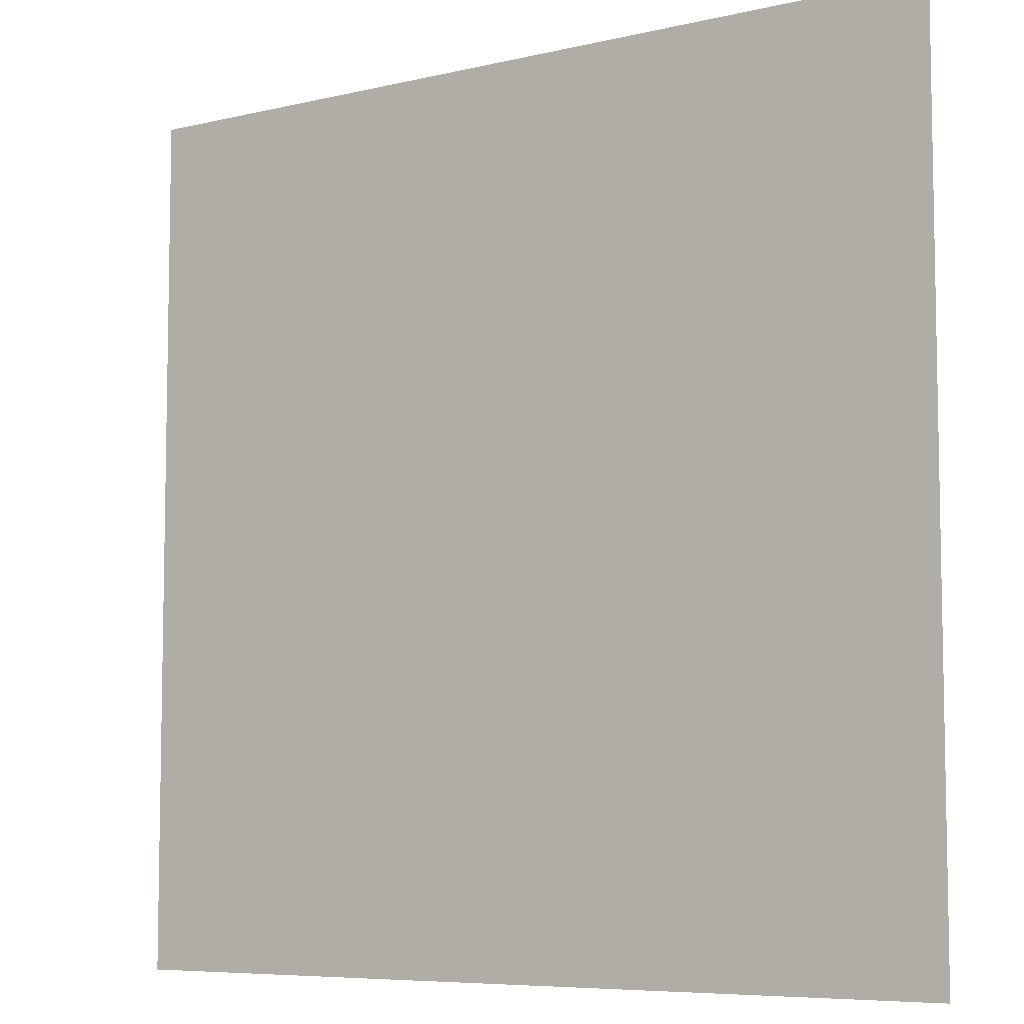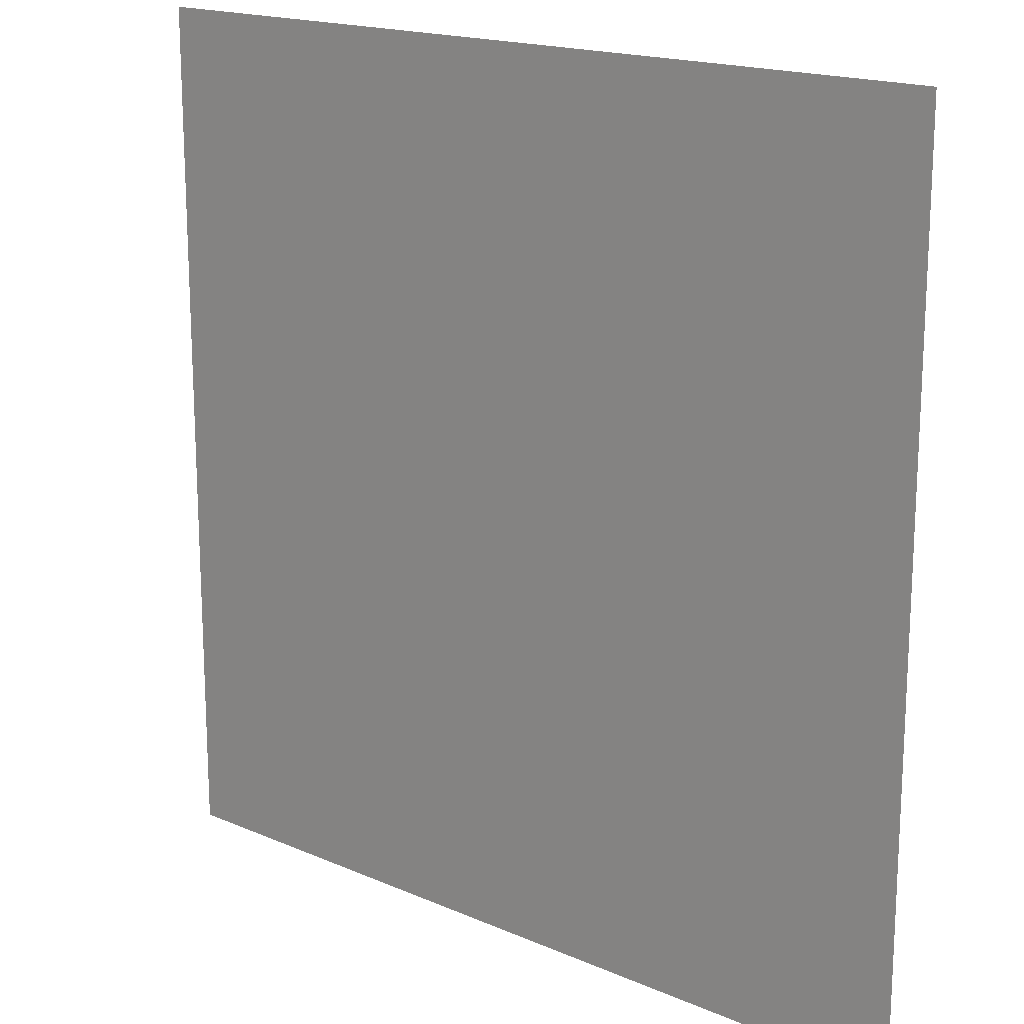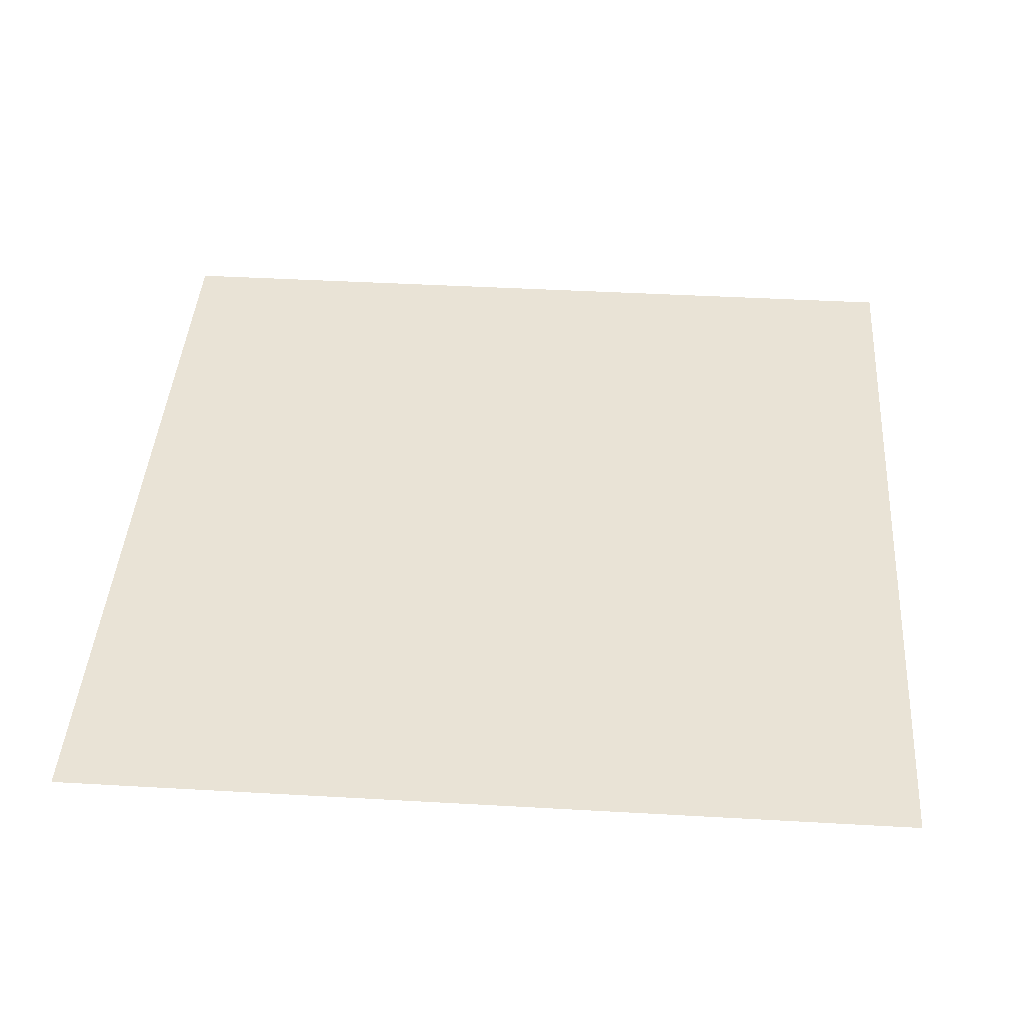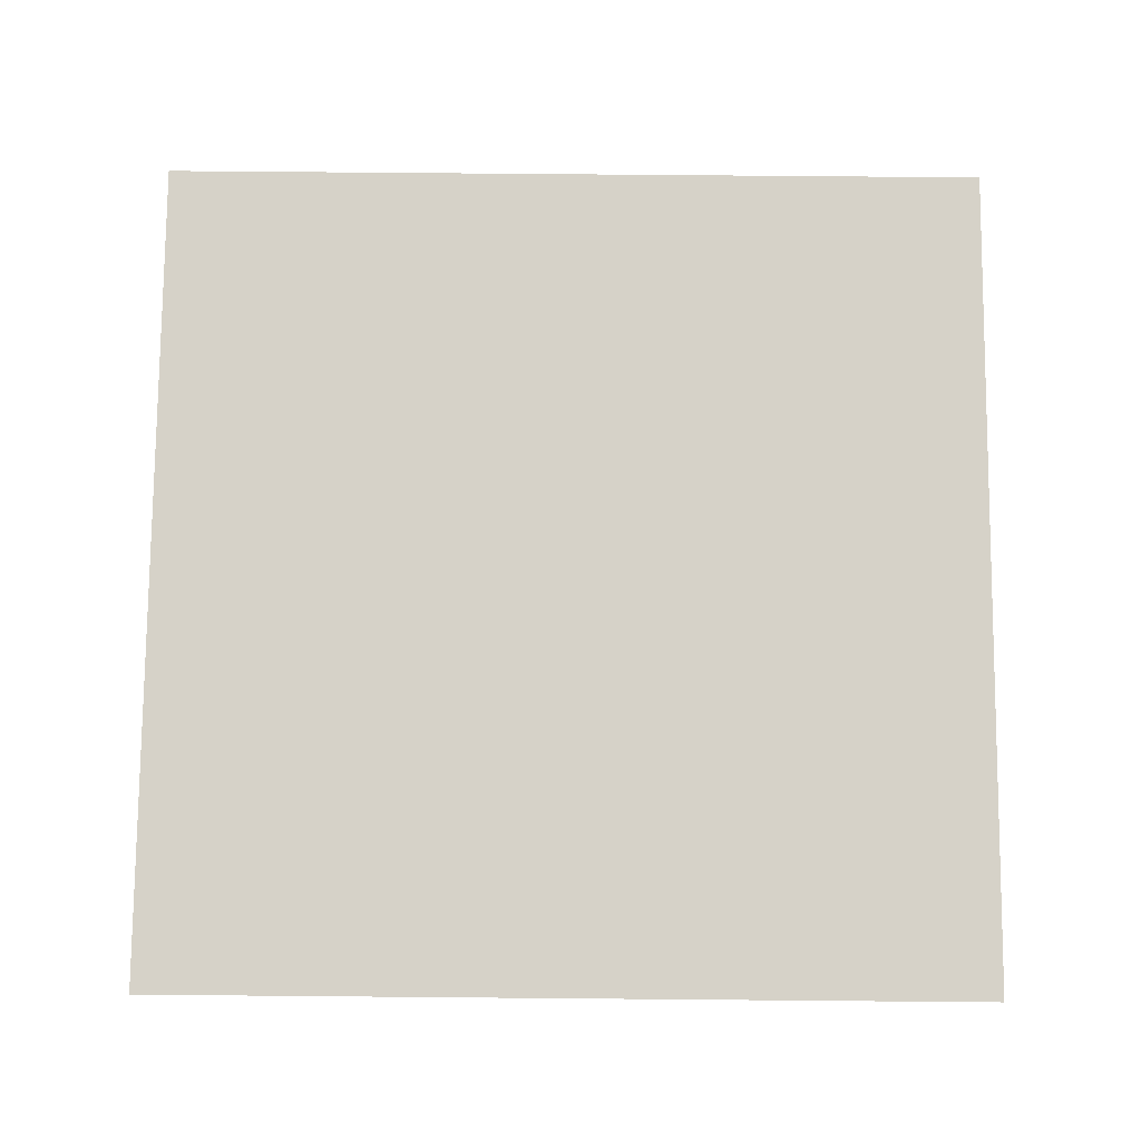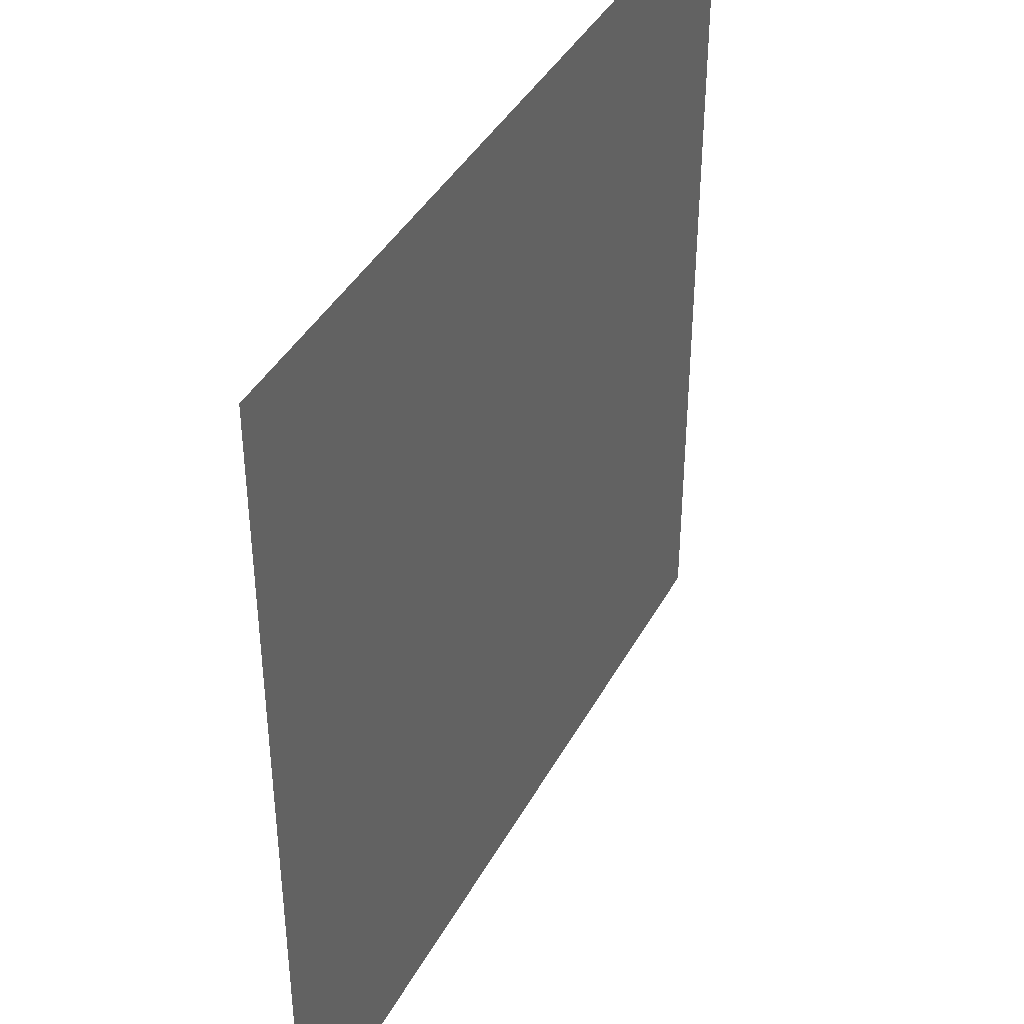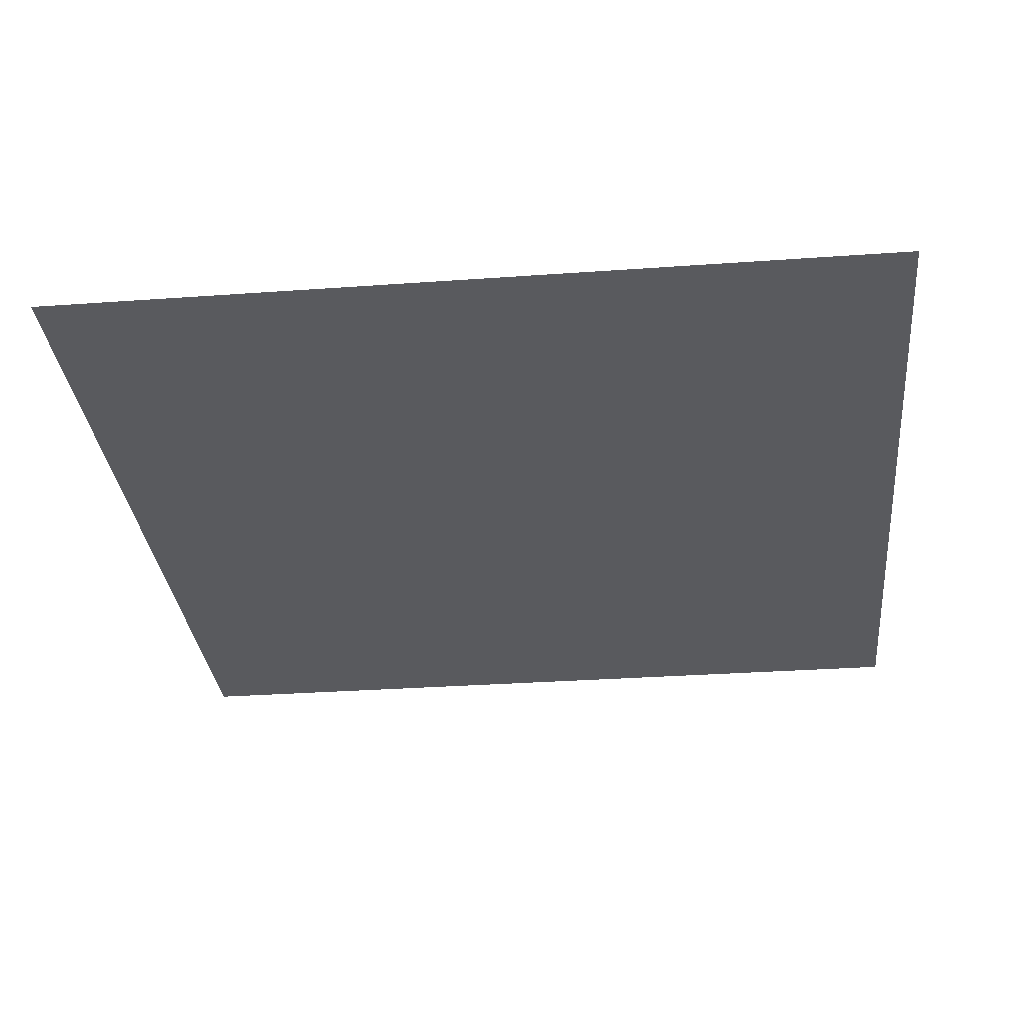
<metadata>
{"format":"obj","ext":"obj","renderer":"f3d","projection":"perspective","resolution":1024,"background":"white","views":[{"elev":-7.0,"azim":34.6,"up":"+Z"},{"elev":17.4,"azim":40.7,"up":"+Z"},{"elev":42.2,"azim":3.9,"up":"+Y"},{"elev":77.9,"azim":90.5,"up":"+Y"},{"elev":40.6,"azim":-63.7,"up":"+Z"},{"elev":-31.5,"azim":95.8,"up":"+Y"}]}
</metadata>
<code>
v  -0.5038 0 -0.5018
v  -0.5038 0 0.4982
v  0.4962 0 0.4982
v  0.4962 0 -0.5018
g Plane001
f 1 2 3 4

</code>
